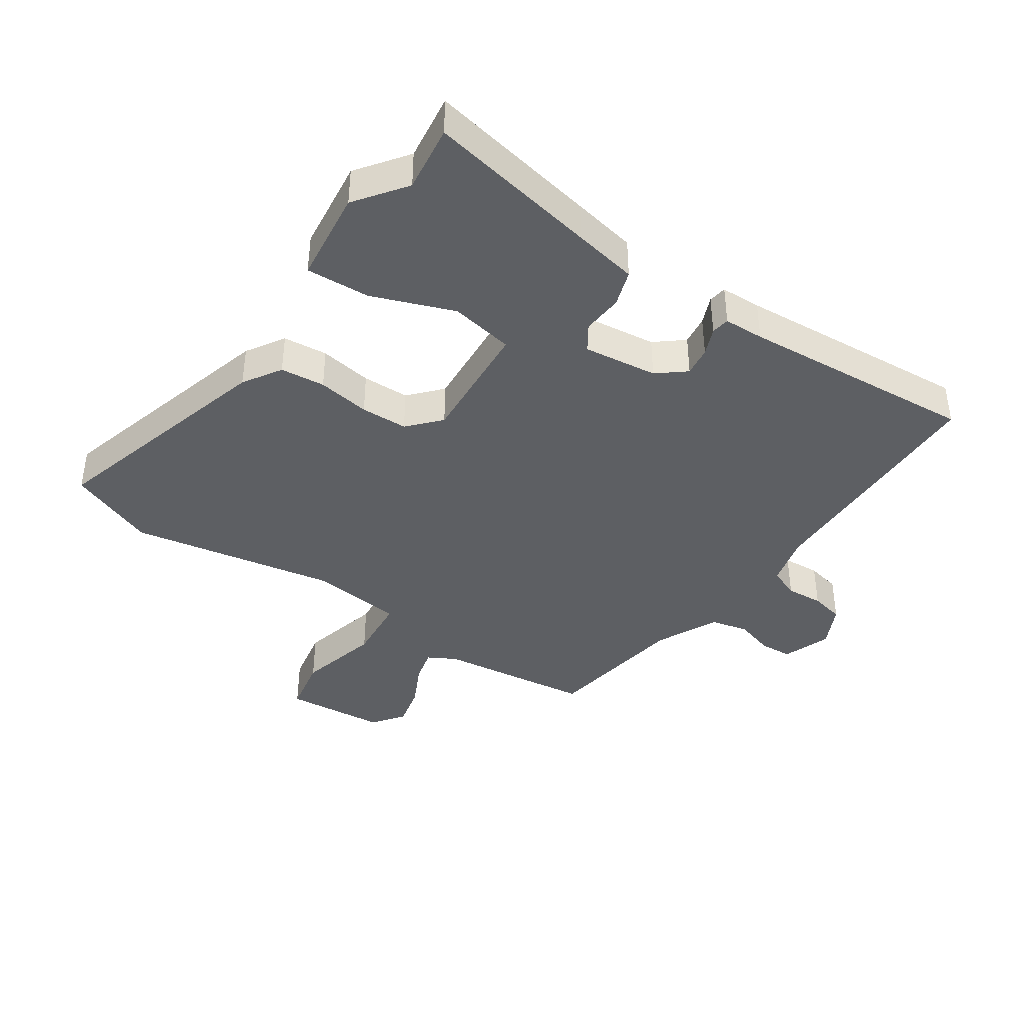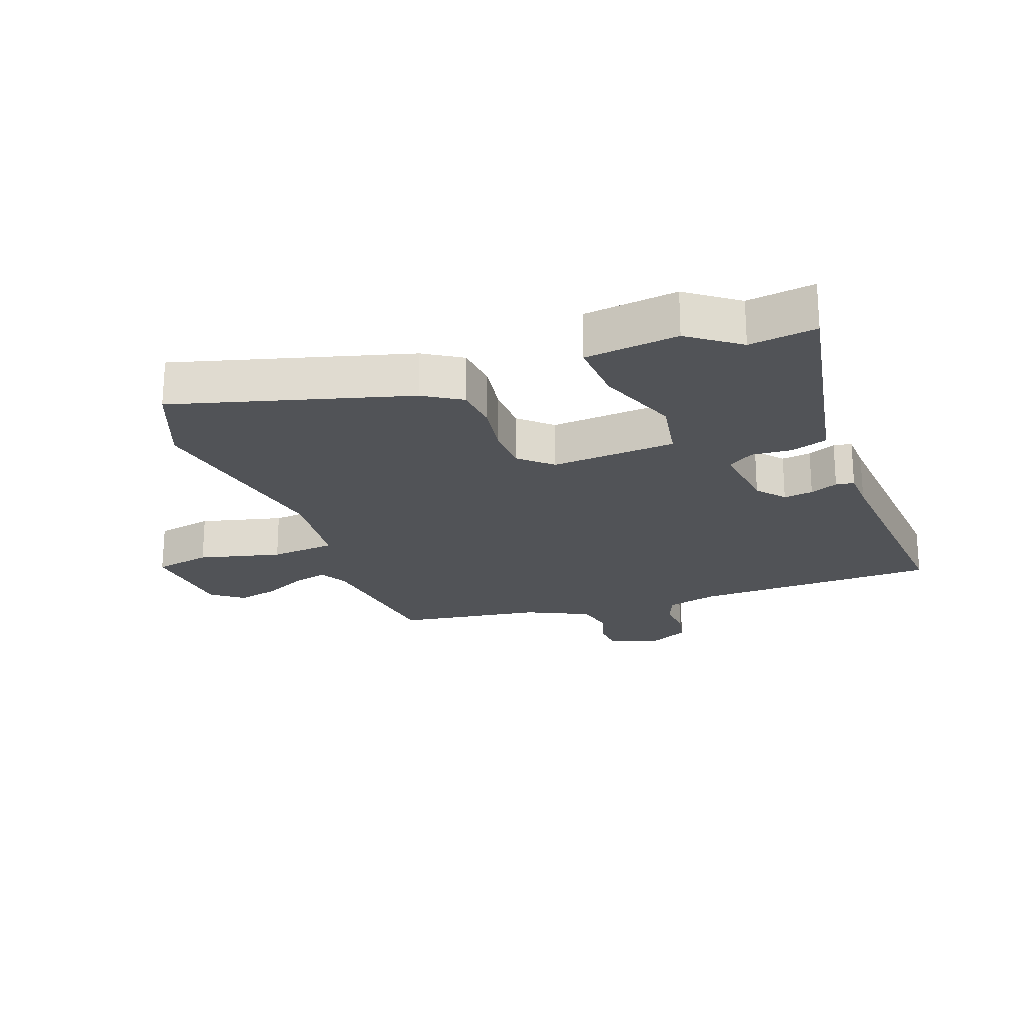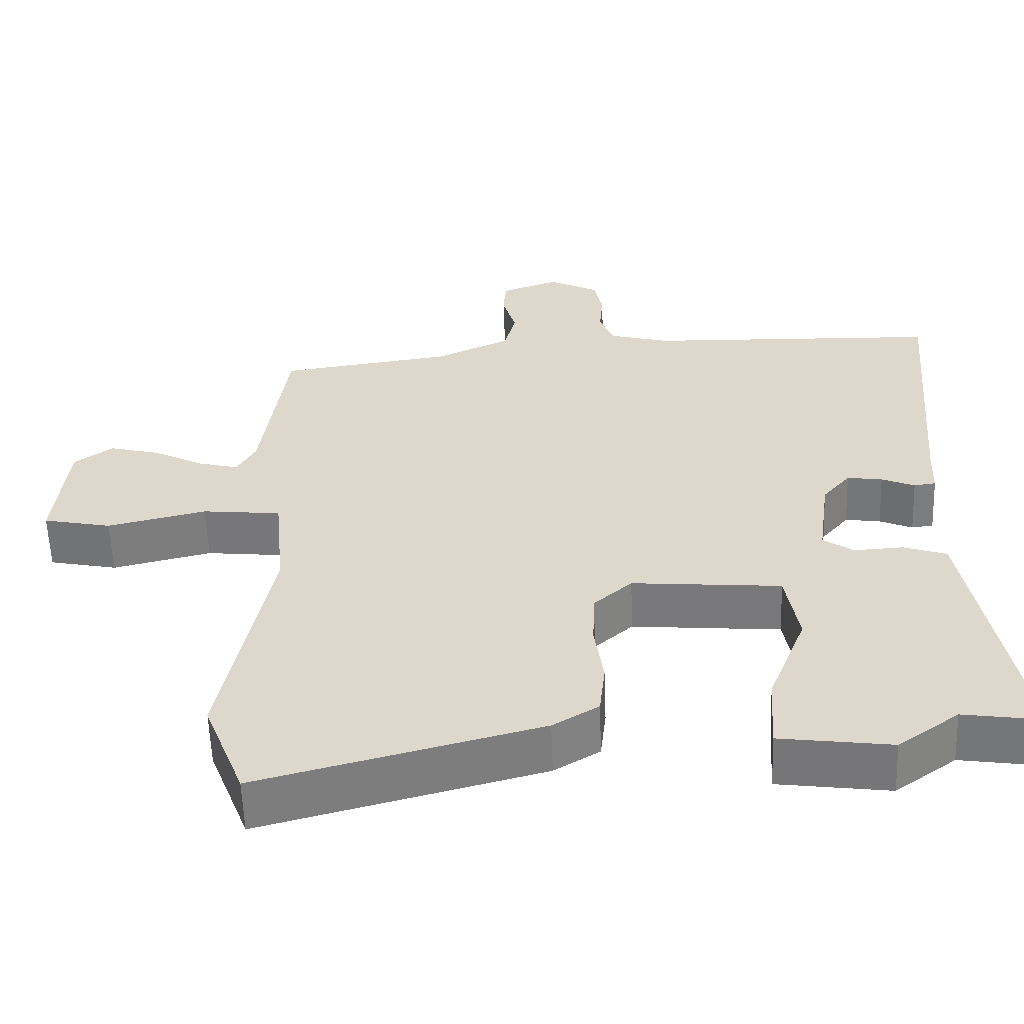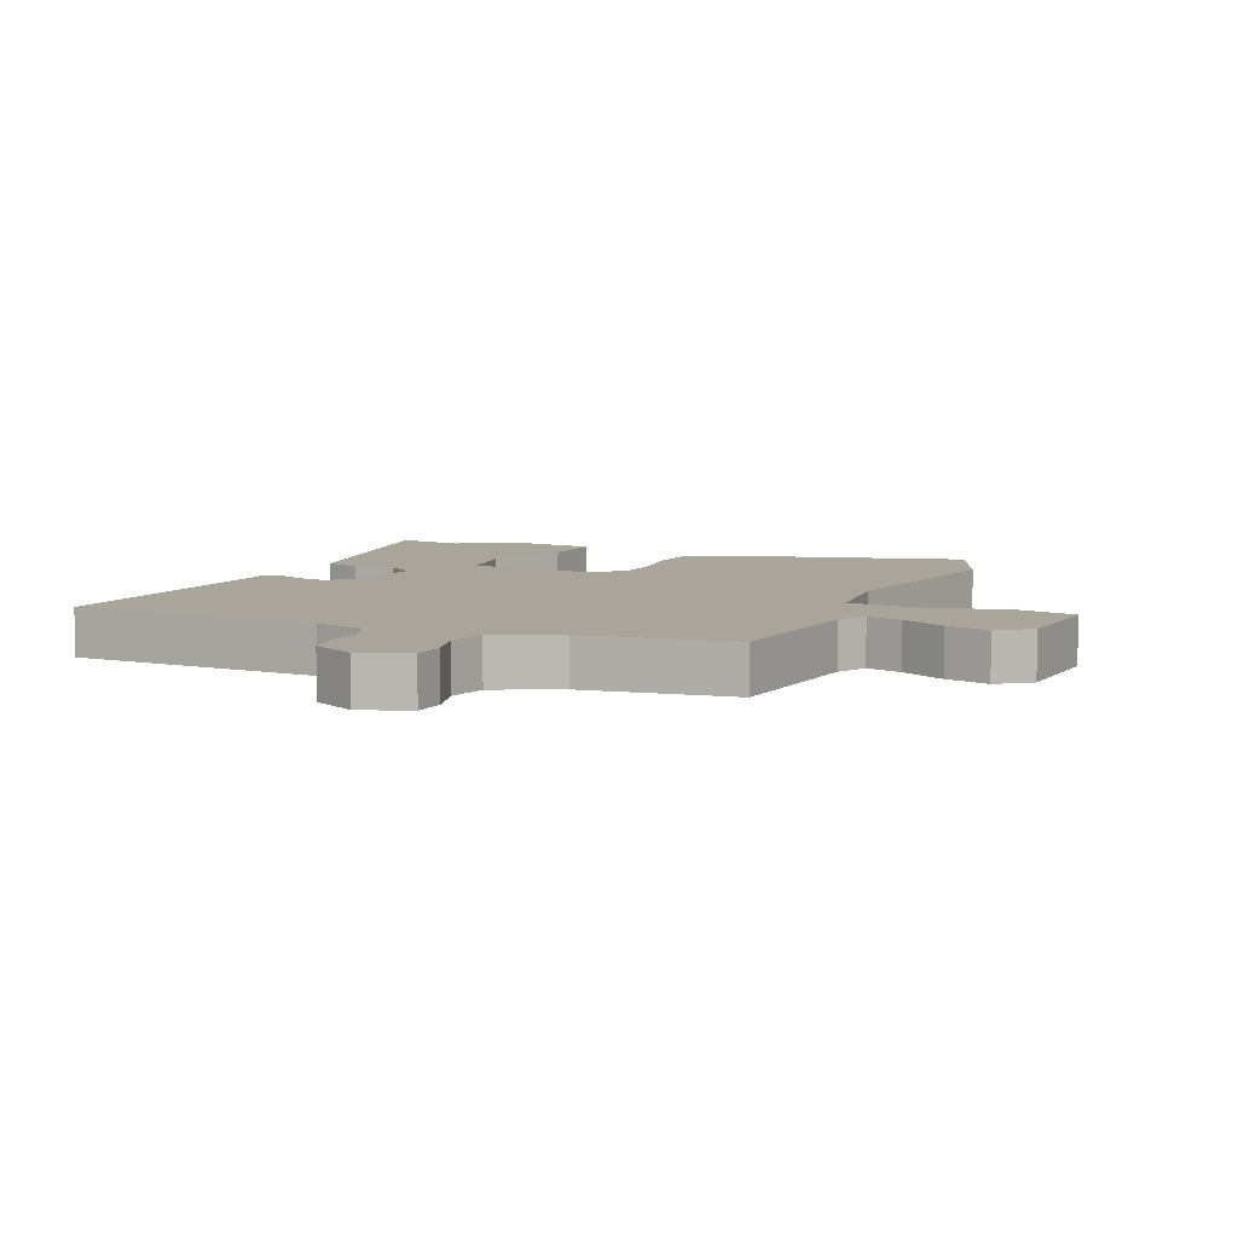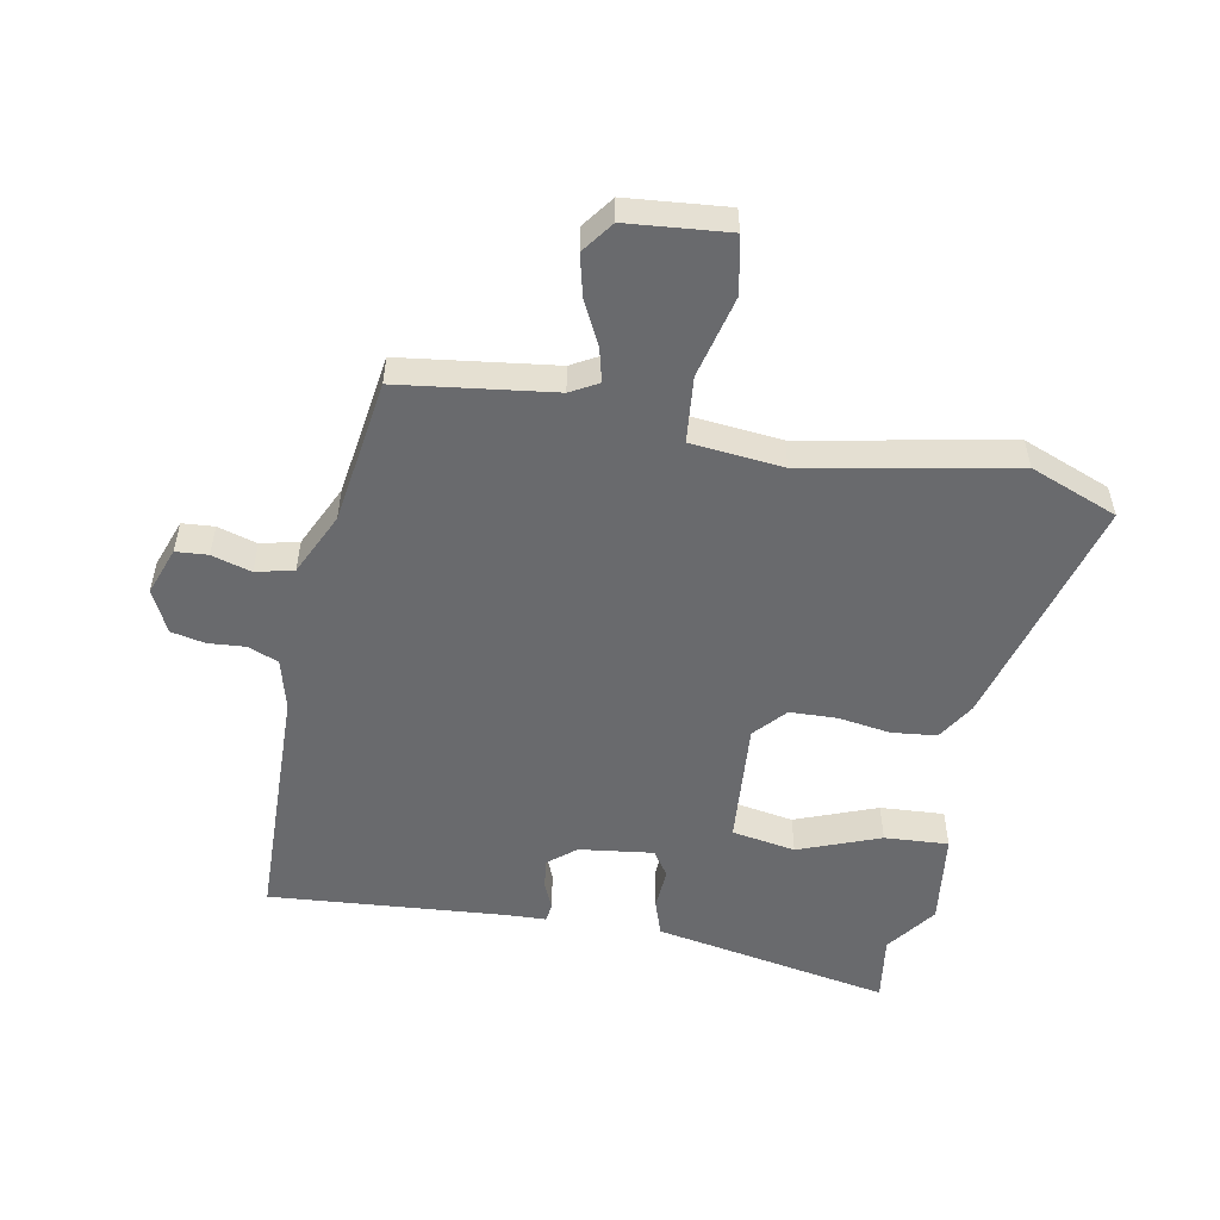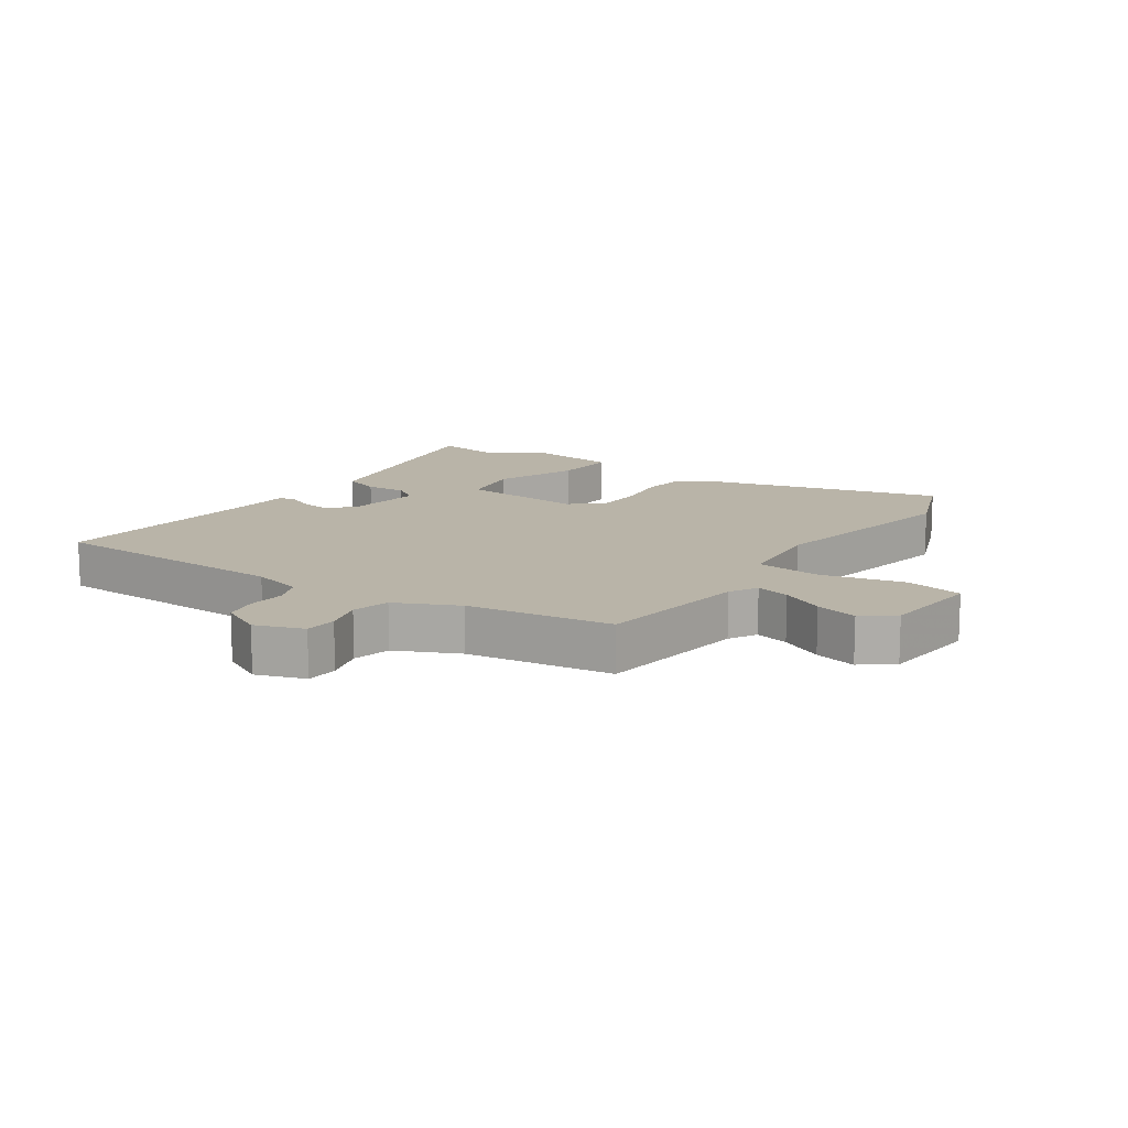
<metadata>
{"format":"obj","ext":"obj","renderer":"f3d","projection":"perspective","resolution":1024,"background":"white","views":[{"elev":-40.2,"azim":-125.0,"up":"+Y"},{"elev":-22.2,"azim":-160.6,"up":"+Y"},{"elev":-58.3,"azim":-178.0,"up":"+Z"},{"elev":7.5,"azim":23.4,"up":"+Y"},{"elev":-53.0,"azim":78.9,"up":"+Y"},{"elev":13.3,"azim":34.0,"up":"+Y"}]}
</metadata>
<code>
v 0.484 0.07 0.452
v 0.518 0.07 0.207
v 0.543 0.07 0.163
v 0.597 0.07 0.177
v 0.665 0.07 0.212
v 0.732 0.07 0.229
v 0.783 0.07 0.192
v 0.799 0.07 0.031
v 0.708 0.07 0.012
v 0.576 0.07 0.043
v 0.471 0.07 0.032
v 0.457 0.07 -0.115
v 0.522 0.07 -0.444
v 0.468 0.07 -0.584
v 0.094 0.07 -0.485
v 0.033 0.07 -0.448
v 0.025 0.07 -0.377
v 0.037 0.07 -0.293
v 0.034 0.07 -0.218
v -0.017 0.07 -0.173
v -0.216 0.07 -0.19
v -0.233 0.07 -0.292
v -0.182 0.07 -0.422
v -0.175 0.07 -0.524
v -0.324 0.07 -0.544
v -0.405 0.07 -0.486
v -0.512 0.07 -0.502
v -0.463 0.07 -0.226
v -0.445 0.07 -0.124
v -0.387 0.07 -0.104
v -0.322 0.07 -0.108
v -0.281 0.07 -0.08
v -0.297 0.07 0.038
v -0.334 0.07 0.082
v -0.381 0.07 0.075
v -0.425 0.07 0.056
v -0.454 0.07 0.06
v -0.457 0.07 0.124
v -0.49 0.07 0.5
v -0.098 0.07 0.513
v -0.017 0.07 0.535
v 0.002 0.07 0.584
v -0.003 0.07 0.643
v 0.008 0.07 0.697
v 0.075 0.07 0.731
v 0.152 0.07 0.704
v 0.156 0.07 0.653
v 0.138 0.07 0.59
v 0.153 0.07 0.53
v 0.253 0.07 0.484
v 0.484 0 0.452
v 0.518 0 0.207
v 0.543 0 0.163
v 0.597 0 0.177
v 0.665 0 0.212
v 0.732 0 0.229
v 0.783 0 0.192
v 0.799 0 0.031
v 0.708 0 0.012
v 0.576 0 0.043
v 0.471 0 0.032
v 0.457 0 -0.115
v 0.522 0 -0.444
v 0.468 0 -0.584
v 0.094 0 -0.485
v 0.033 0 -0.448
v 0.025 0 -0.377
v 0.037 0 -0.293
v 0.034 0 -0.218
v -0.017 0 -0.173
v -0.216 0 -0.19
v -0.233 0 -0.292
v -0.182 0 -0.422
v -0.175 0 -0.524
v -0.324 0 -0.544
v -0.405 0 -0.486
v -0.512 0 -0.502
v -0.463 0 -0.226
v -0.445 0 -0.124
v -0.387 0 -0.104
v -0.322 0 -0.108
v -0.281 0 -0.08
v -0.297 0 0.038
v -0.334 0 0.082
v -0.381 0 0.075
v -0.425 0 0.056
v -0.454 0 0.06
v -0.457 0 0.124
v -0.49 0 0.5
v -0.098 0 0.513
v -0.017 0 0.535
v 0.002 0 0.584
v -0.003 0 0.643
v 0.008 0 0.697
v 0.075 0 0.731
v 0.152 0 0.704
v 0.156 0 0.653
v 0.138 0 0.59
v 0.153 0 0.53
v 0.253 0 0.484
f 45 46 47 48
f 45 48 49
f 42 43 44 45
f 41 42 45 49
f 40 41 49 50
f 38 39 40 50
f 35 36 37 38
f 34 35 38 50
f 28 29 30 31
f 26 27 28 31
f 26 31 32
f 25 26 32
f 22 23 24 25
f 21 22 25 32
f 20 21 32 33
f 15 16 17 18
f 15 18 19
f 12 13 14 15
f 11 12 15 19
f 7 8 9 10
f 7 10 11
f 4 5 6 7
f 3 4 7 11
f 2 3 11 19
f 20 33 34 50
f 19 20 50
f 1 2 19 50
f 98 97 96 95
f 99 98 95
f 95 94 93 92
f 99 95 92 91
f 100 99 91 90
f 100 90 89 88
f 88 87 86 85
f 100 88 85 84
f 81 80 79 78
f 81 78 77 76
f 82 81 76
f 82 76 75
f 75 74 73 72
f 82 75 72 71
f 83 82 71 70
f 68 67 66 65
f 69 68 65
f 65 64 63 62
f 69 65 62 61
f 60 59 58 57
f 61 60 57
f 57 56 55 54
f 61 57 54 53
f 69 61 53 52
f 100 84 83 70
f 100 70 69
f 100 69 52 51
f 1 51 52 2
f 2 52 53 3
f 3 53 54 4
f 4 54 55 5
f 5 55 56 6
f 6 56 57 7
f 7 57 58 8
f 8 58 59 9
f 9 59 60 10
f 10 60 61 11
f 11 61 62 12
f 12 62 63 13
f 13 63 64 14
f 14 64 65 15
f 15 65 66 16
f 16 66 67 17
f 17 67 68 18
f 18 68 69 19
f 19 69 70 20
f 20 70 71 21
f 21 71 72 22
f 22 72 73 23
f 23 73 74 24
f 24 74 75 25
f 25 75 76 26
f 26 76 77 27
f 27 77 78 28
f 28 78 79 29
f 29 79 80 30
f 30 80 81 31
f 31 81 82 32
f 32 82 83 33
f 33 83 84 34
f 34 84 85 35
f 35 85 86 36
f 36 86 87 37
f 37 87 88 38
f 38 88 89 39
f 39 89 90 40
f 40 90 91 41
f 41 91 92 42
f 42 92 93 43
f 43 93 94 44
f 44 94 95 45
f 45 95 96 46
f 46 96 97 47
f 47 97 98 48
f 48 98 99 49
f 49 99 100 50
f 50 100 51 1

</code>
